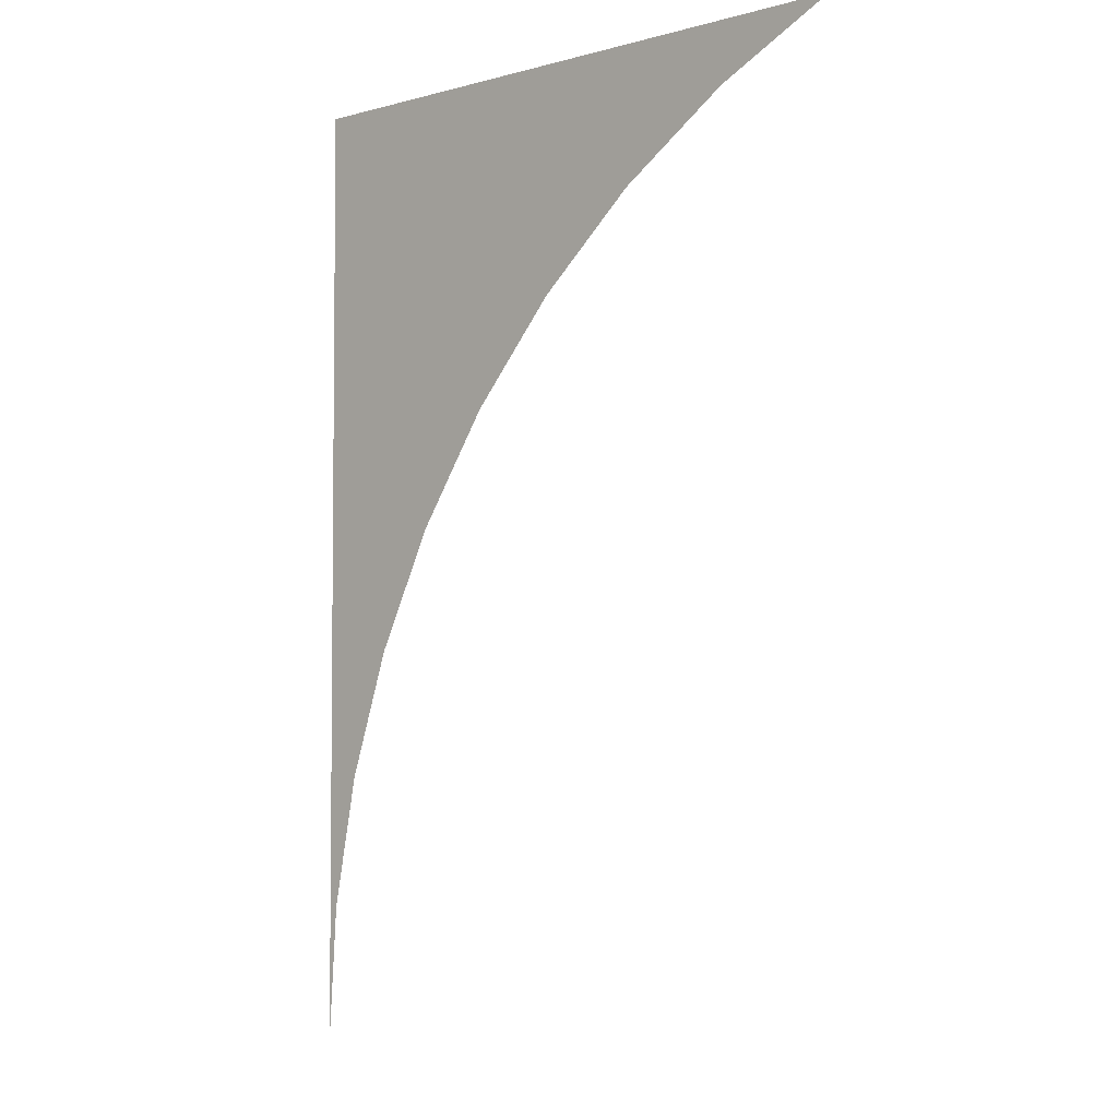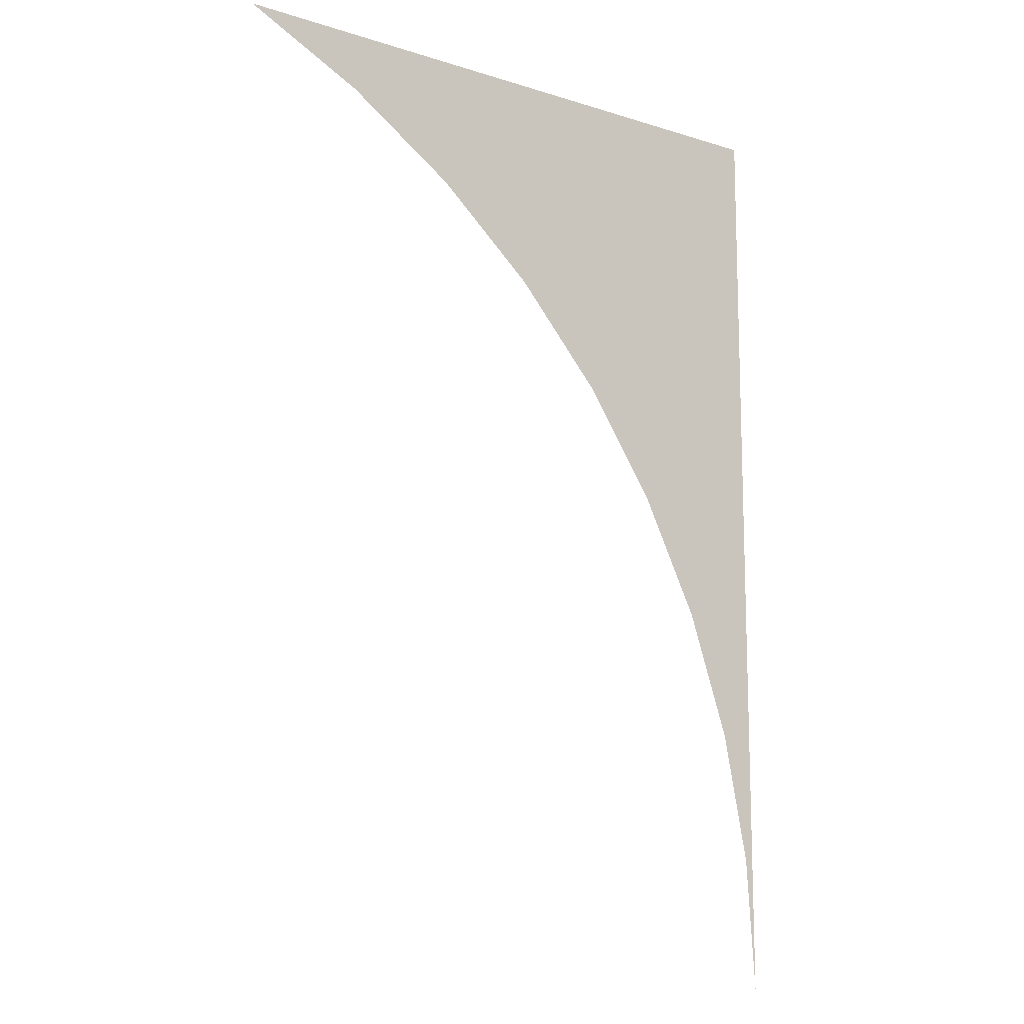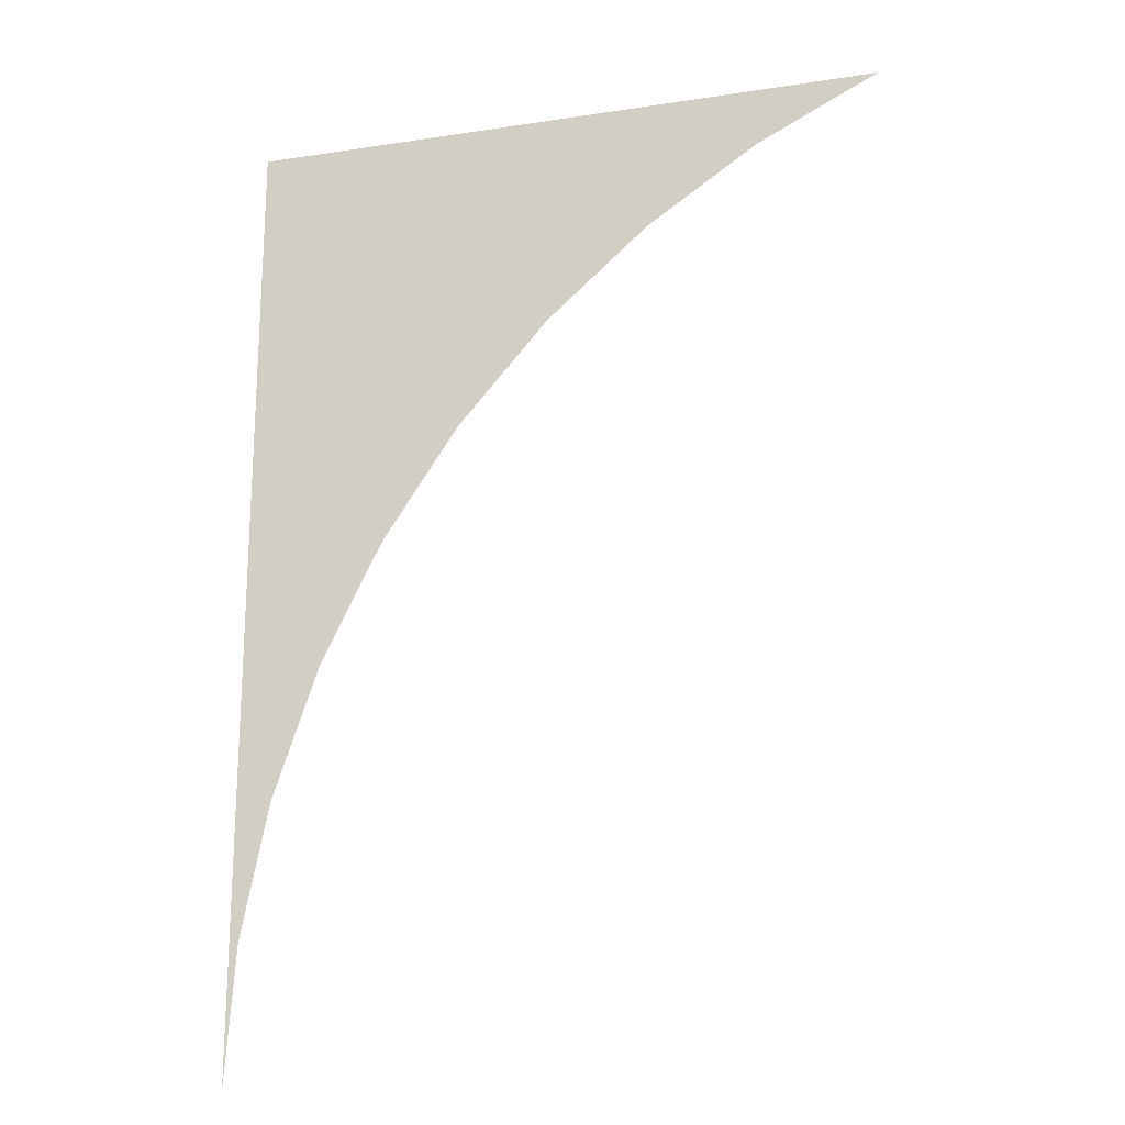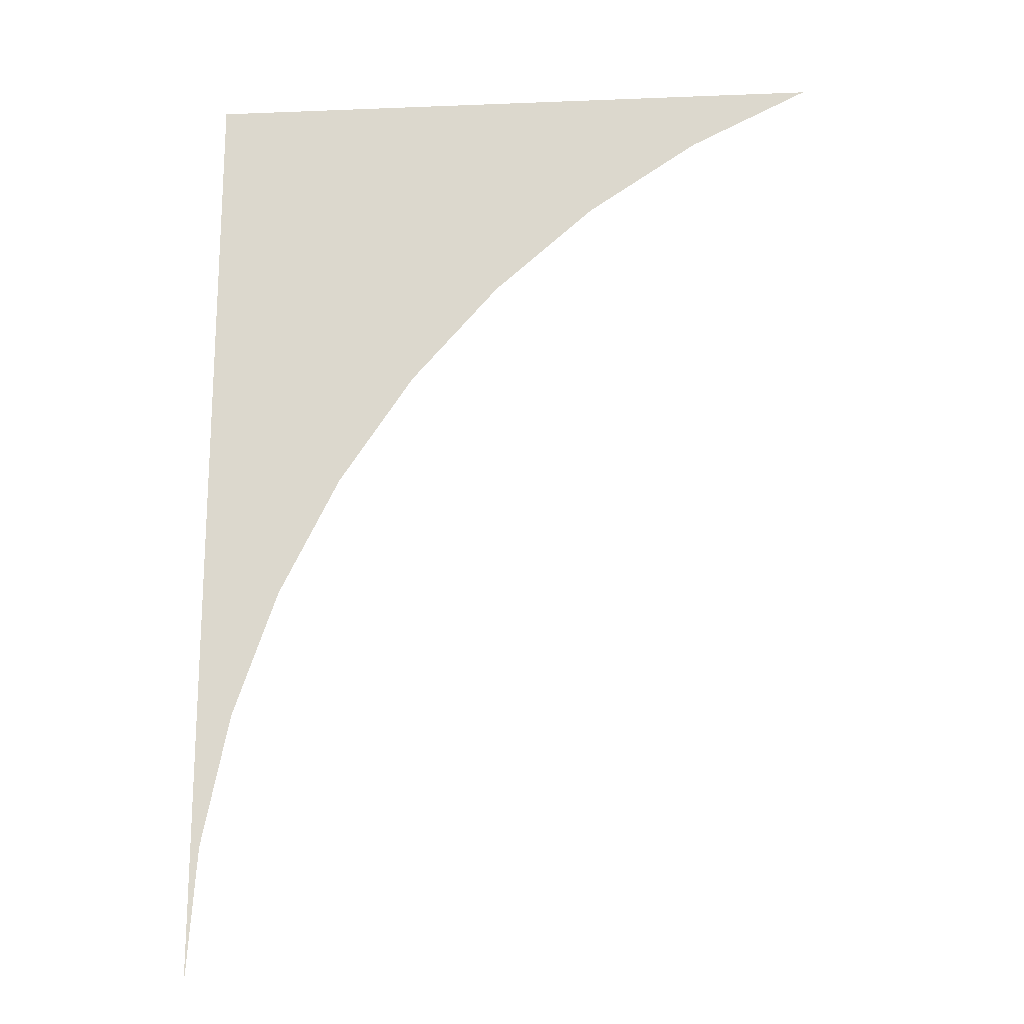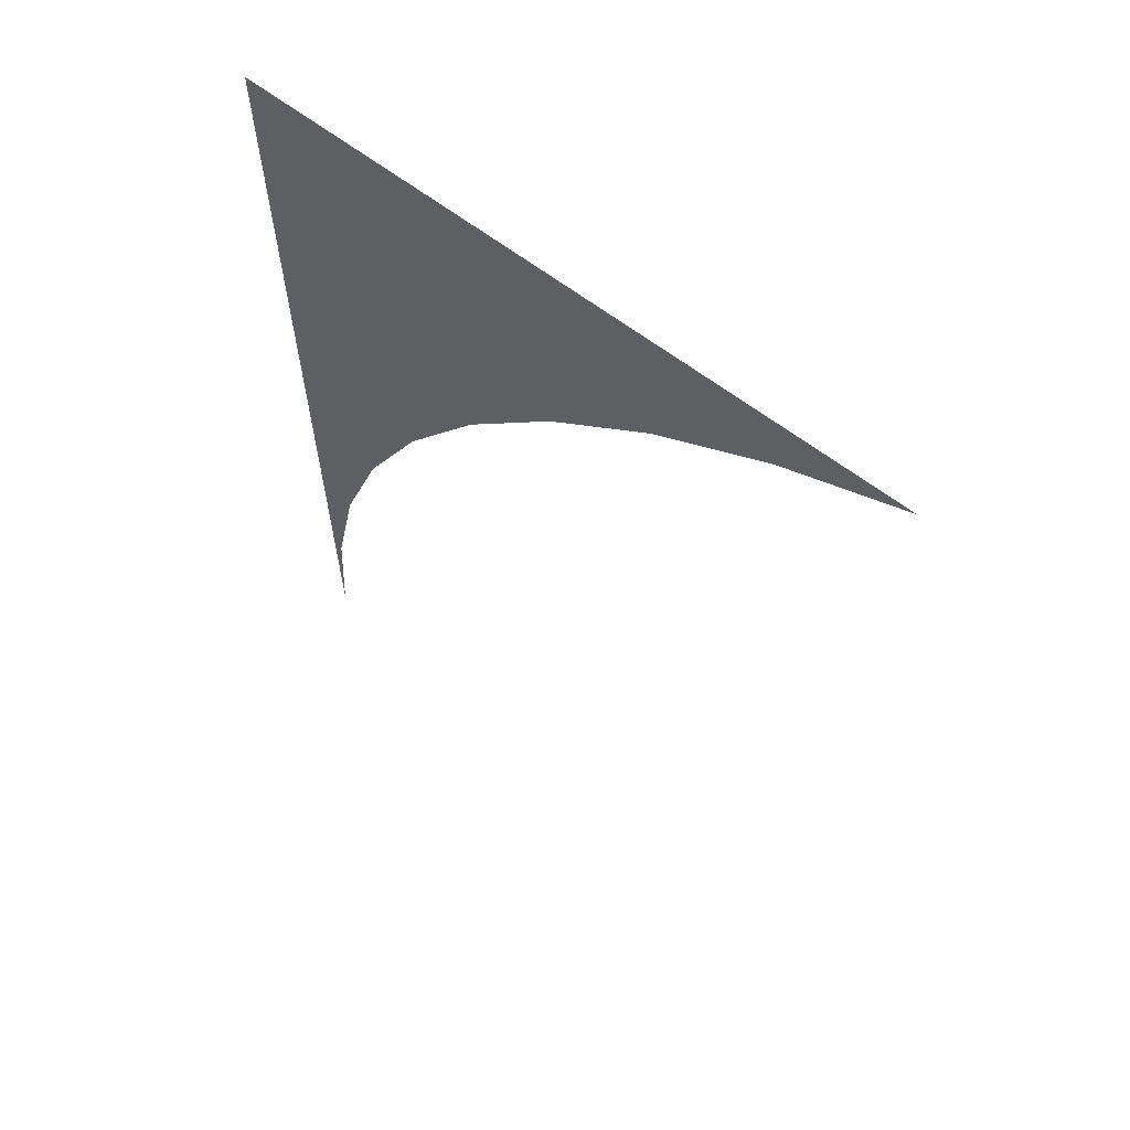
<metadata>
{"format":"obj","ext":"obj","renderer":"f3d","projection":"perspective","resolution":1024,"background":"white","views":[{"elev":-3.9,"azim":-137.3,"up":"+Z"},{"elev":-13.3,"azim":-35.7,"up":"+Z"},{"elev":-20.4,"azim":-164.4,"up":"+Z"},{"elev":-19.2,"azim":-175.7,"up":"+Z"},{"elev":63.8,"azim":-142.4,"up":"+Z"}]}
</metadata>
<code>
v 0.05 0 0.04619
v 0.04957 0 0.006525
v 0.05 0 0
v 0.05 0 0.04619
v 0.04829 0 0.01294
v 0.04957 0 0.006525
v 0.05 0 0.04619
v 0.04619 0 0.01913
v 0.04829 0 0.01294
v 0.05 0 0.04619
v 0.0433 0 0.025
v 0.04619 0 0.01913
v 0.05 0 0.04619
v 0.03967 0 0.03044
v 0.0433 0 0.025
v 0.05 0 0.04619
v 0.03535 0 0.03535
v 0.03967 0 0.03044
v 0.05 0 0.04619
v 0.03044 0 0.03967
v 0.03535 0 0.03535
v 0.05 0 0.04619
v 0.025 0 0.0433
v 0.03044 0 0.03967
v 0.05 0 0.04619
v 0.01913 0 0.04619
v 0.025 0 0.0433
g mesh2697
f 1 2 3
f 4 5 6
f 7 8 9
f 10 11 12
f 13 14 15
f 16 17 18
f 19 20 21
f 22 23 24
f 25 26 27

</code>
